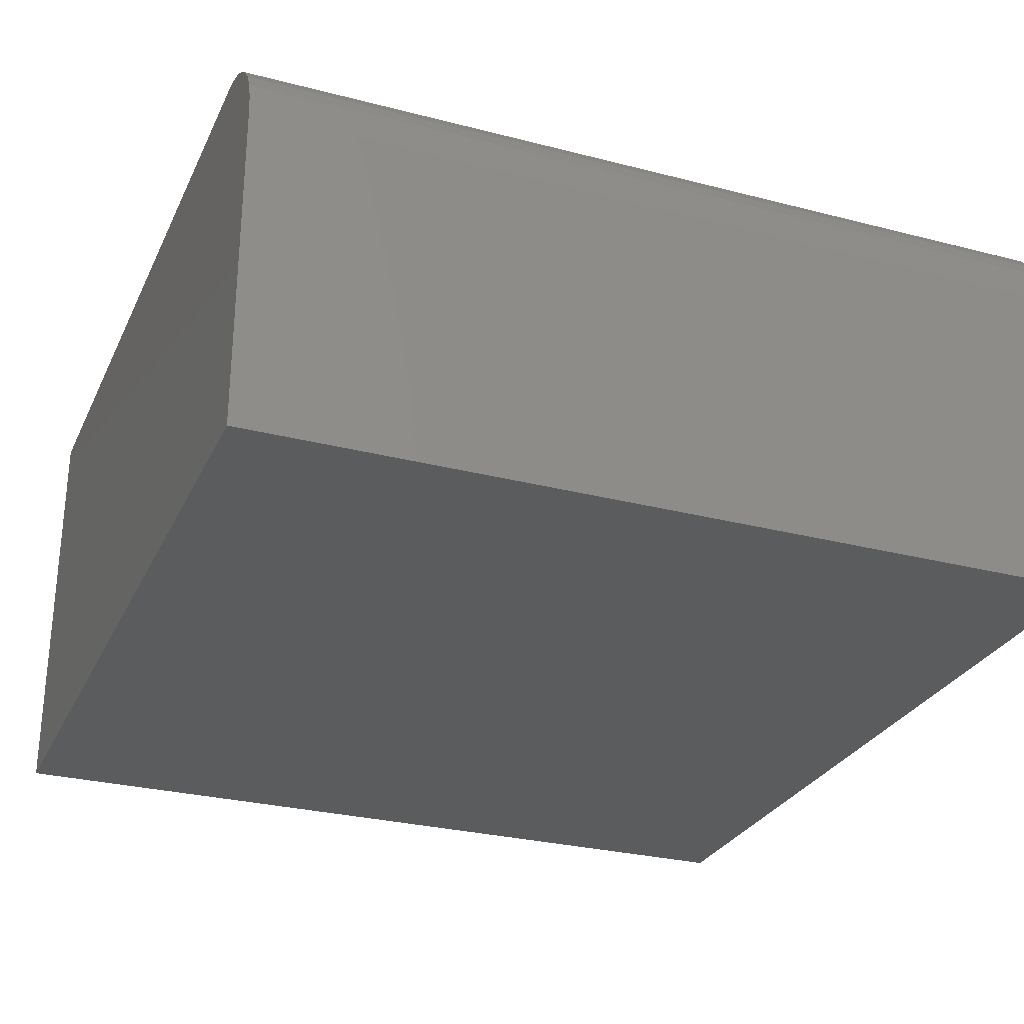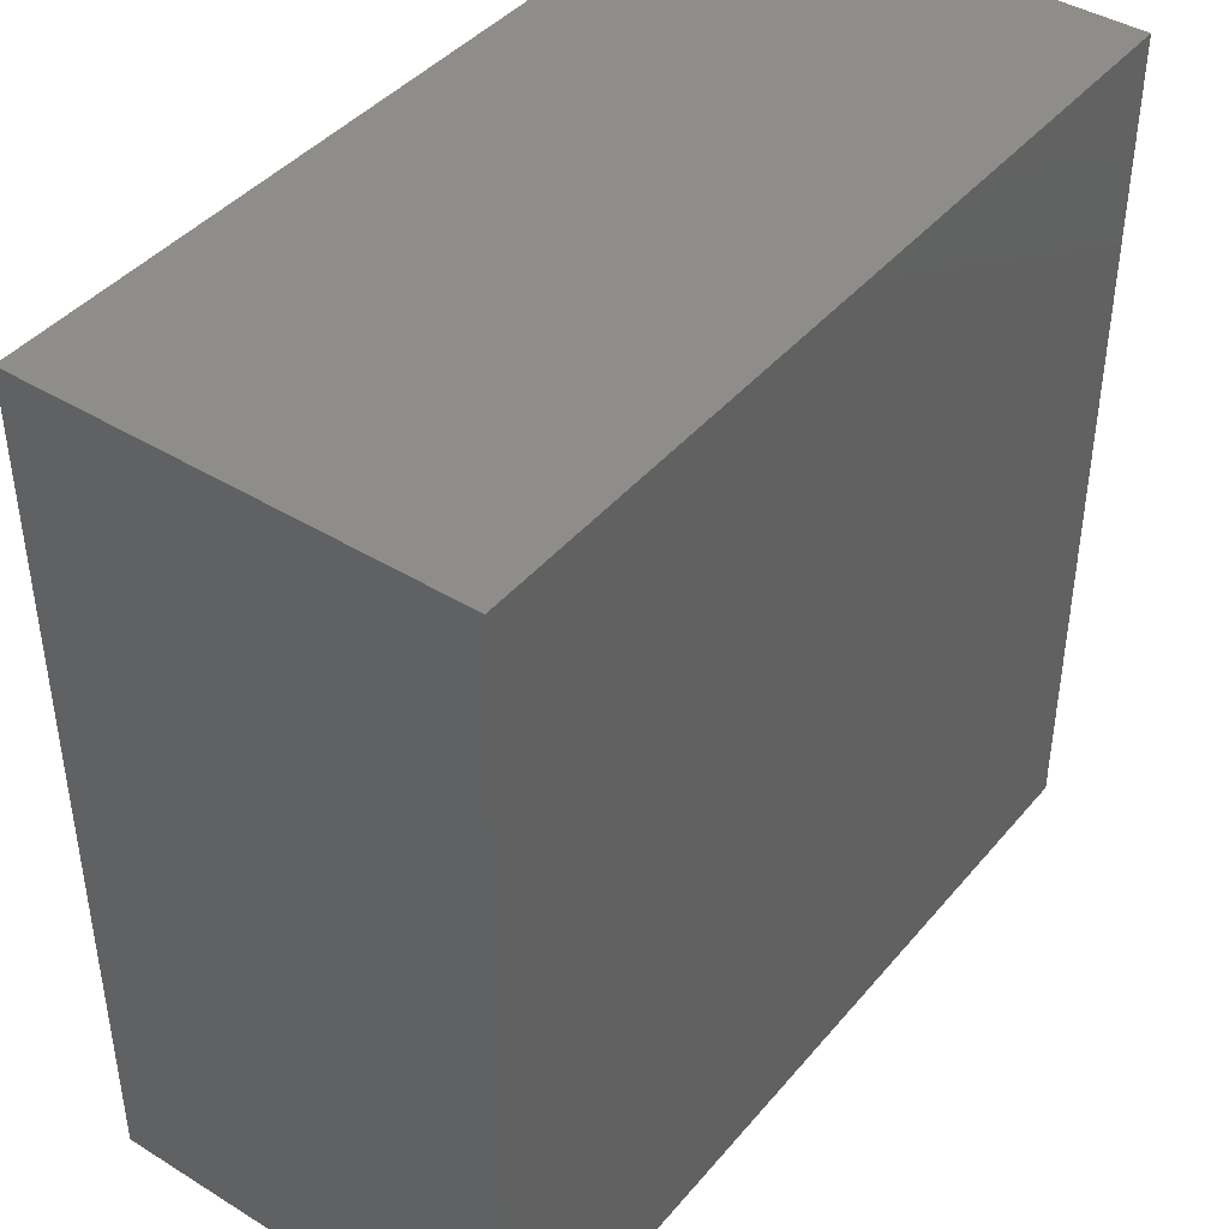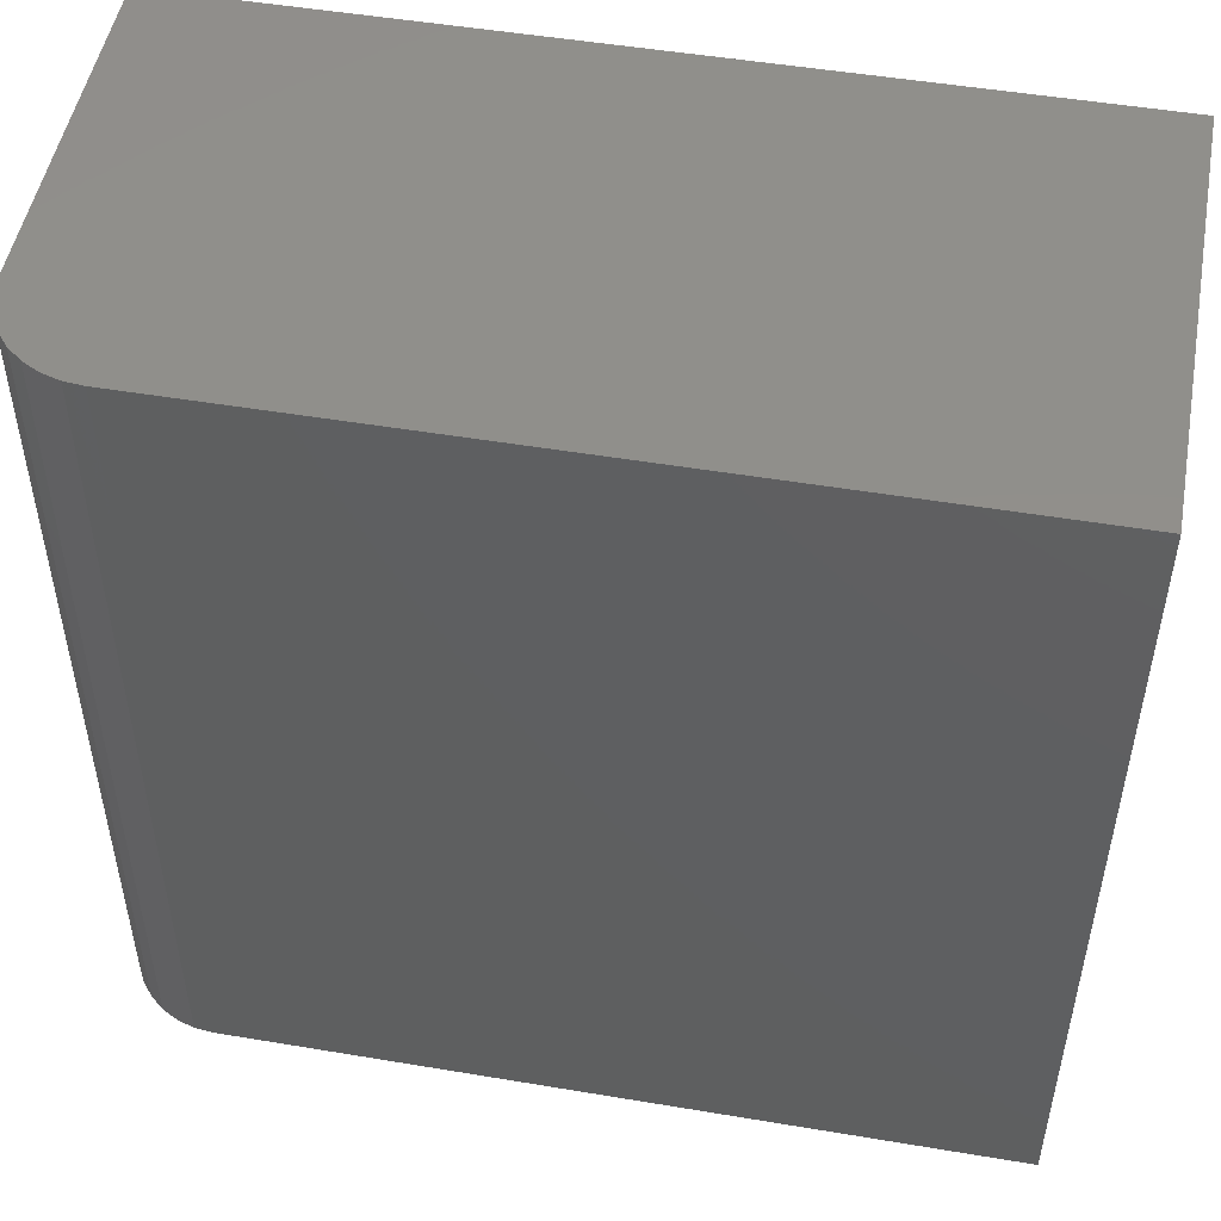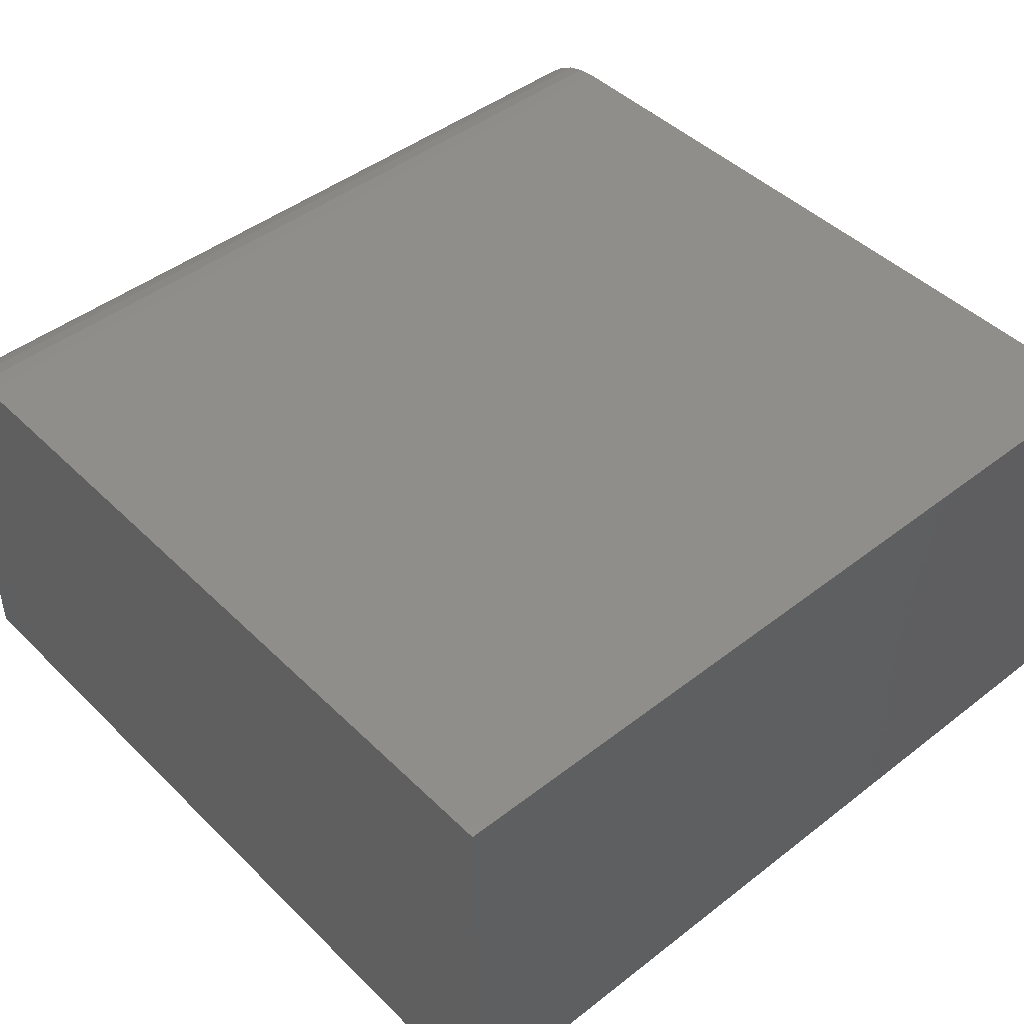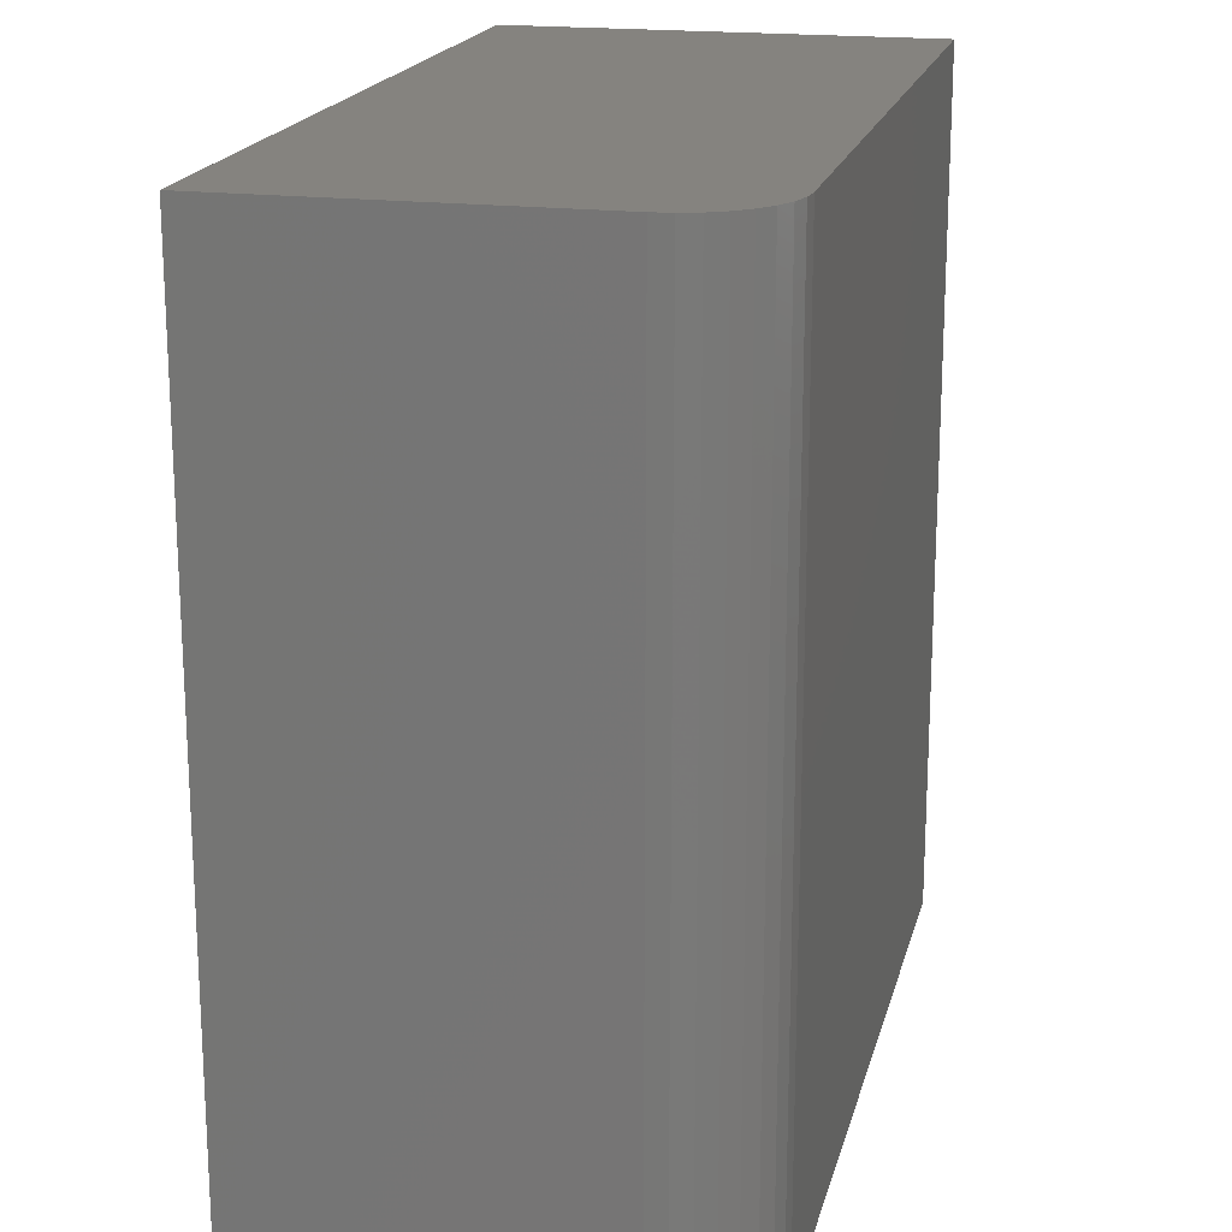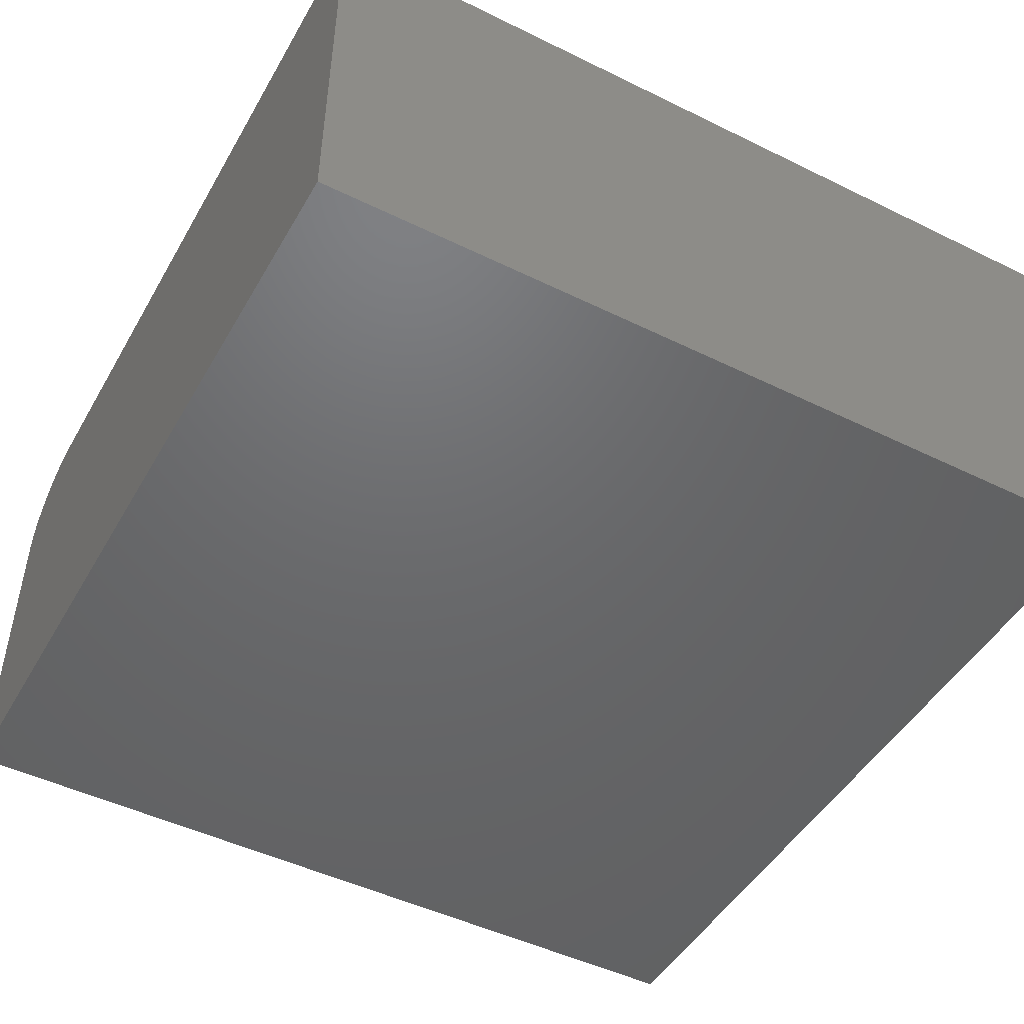
<metadata>
{"format":"stl","ext":"stl","renderer":"f3d","projection":"perspective","resolution":1024,"background":"white","views":[{"elev":-28.3,"azim":-111.4,"up":"+Z"},{"elev":42.2,"azim":126.4,"up":"+Y"},{"elev":50.3,"azim":10.4,"up":"+Y"},{"elev":45.3,"azim":48.2,"up":"+Z"},{"elev":18.8,"azim":-76.8,"up":"+Y"},{"elev":-47.9,"azim":61.2,"up":"+Z"}]}
</metadata>
<code>
# stl→obj: 24 verts, 44 faces
v -0.388 -0.4974 0.5
v 0.4974 -0.4974 0.5
v -0.388 0.4974 0.5
v 0.4974 0.4974 0.5
v -0.4974 0.4974 0.3906
v -0.4974 0.4974 0
v -0.4974 -0.4974 0.3906
v -0.4974 -0.4974 0
v -0.4953 0.4974 0.412
v -0.489 0.4974 0.4325
v -0.4789 0.4974 0.4514
v -0.4653 0.4974 0.468
v -0.4488 0.4974 0.4816
v -0.4298 0.4974 0.4917
v -0.4093 0.4974 0.4979
v 0.4974 0.4974 0
v -0.4093 -0.4974 0.4979
v -0.4298 -0.4974 0.4917
v -0.4488 -0.4974 0.4816
v -0.4653 -0.4974 0.468
v -0.4789 -0.4974 0.4514
v -0.489 -0.4974 0.4325
v -0.4953 -0.4974 0.412
v 0.4974 -0.4974 0
f 1 2 3
f 3 2 4
f 5 6 7
f 7 6 8
f 6 5 9
f 6 9 10
f 6 10 11
f 6 11 12
f 6 12 13
f 6 13 14
f 6 14 15
f 6 15 3
f 6 3 4
f 6 4 16
f 1 17 18
f 1 18 19
f 1 19 20
f 1 20 21
f 1 21 22
f 1 22 23
f 1 23 7
f 1 7 8
f 1 8 24
f 1 24 2
f 5 7 9
f 9 7 23
f 9 23 10
f 10 23 22
f 10 22 11
f 11 22 21
f 11 21 12
f 12 21 20
f 12 20 13
f 13 20 19
f 13 19 14
f 14 19 18
f 14 18 15
f 15 18 17
f 15 17 3
f 3 17 1
f 8 6 24
f 24 6 16
f 2 24 4
f 4 24 16

</code>
